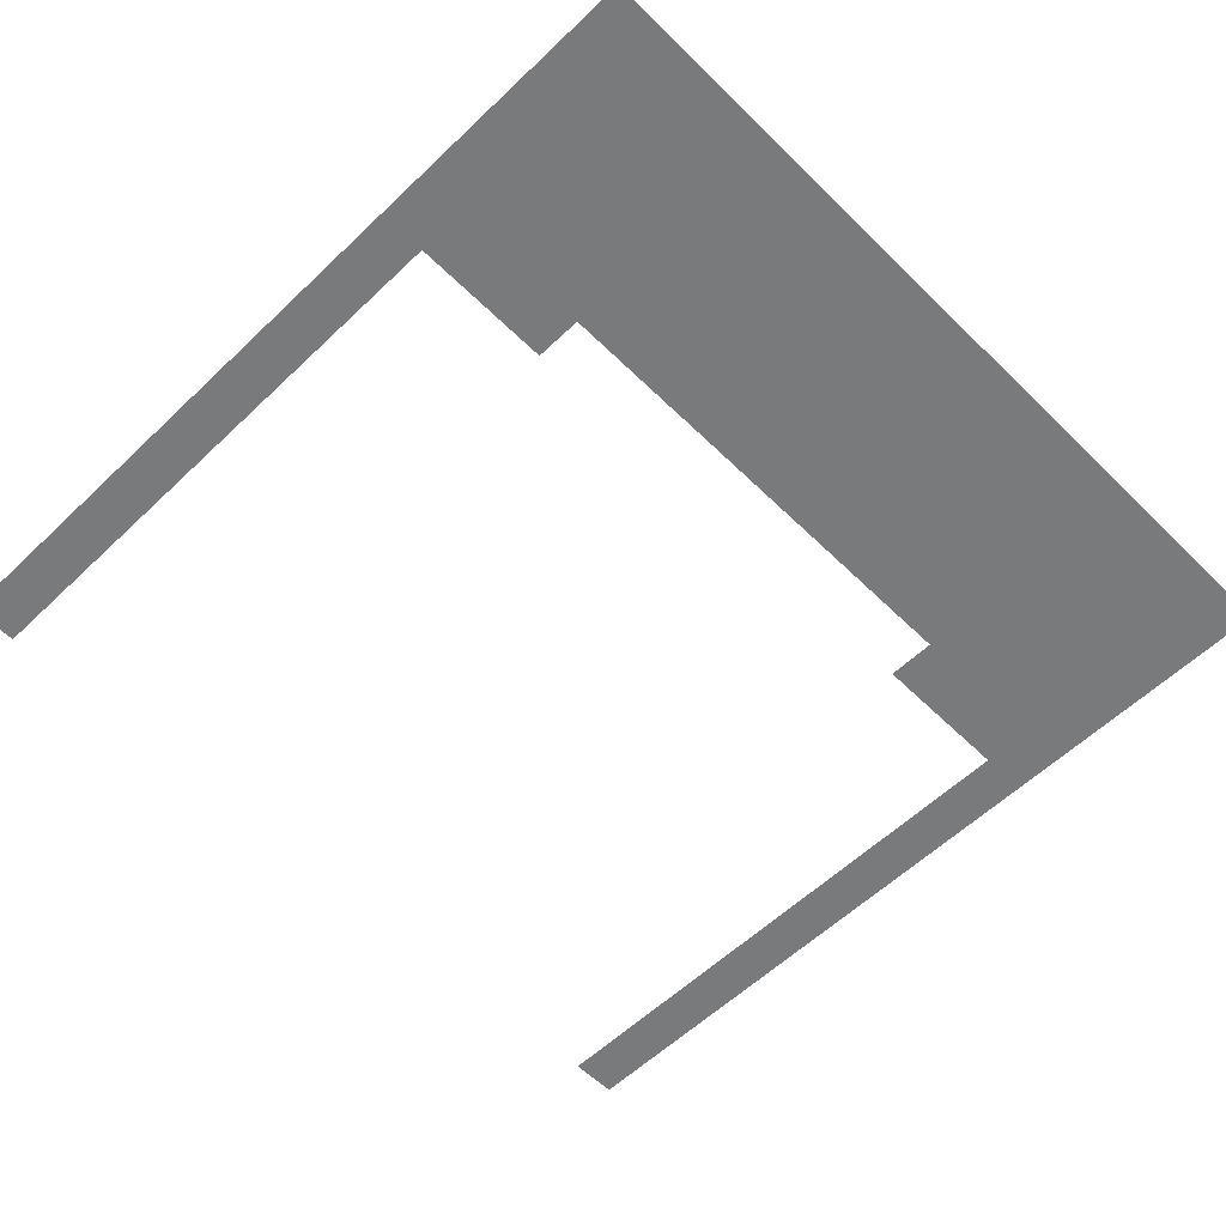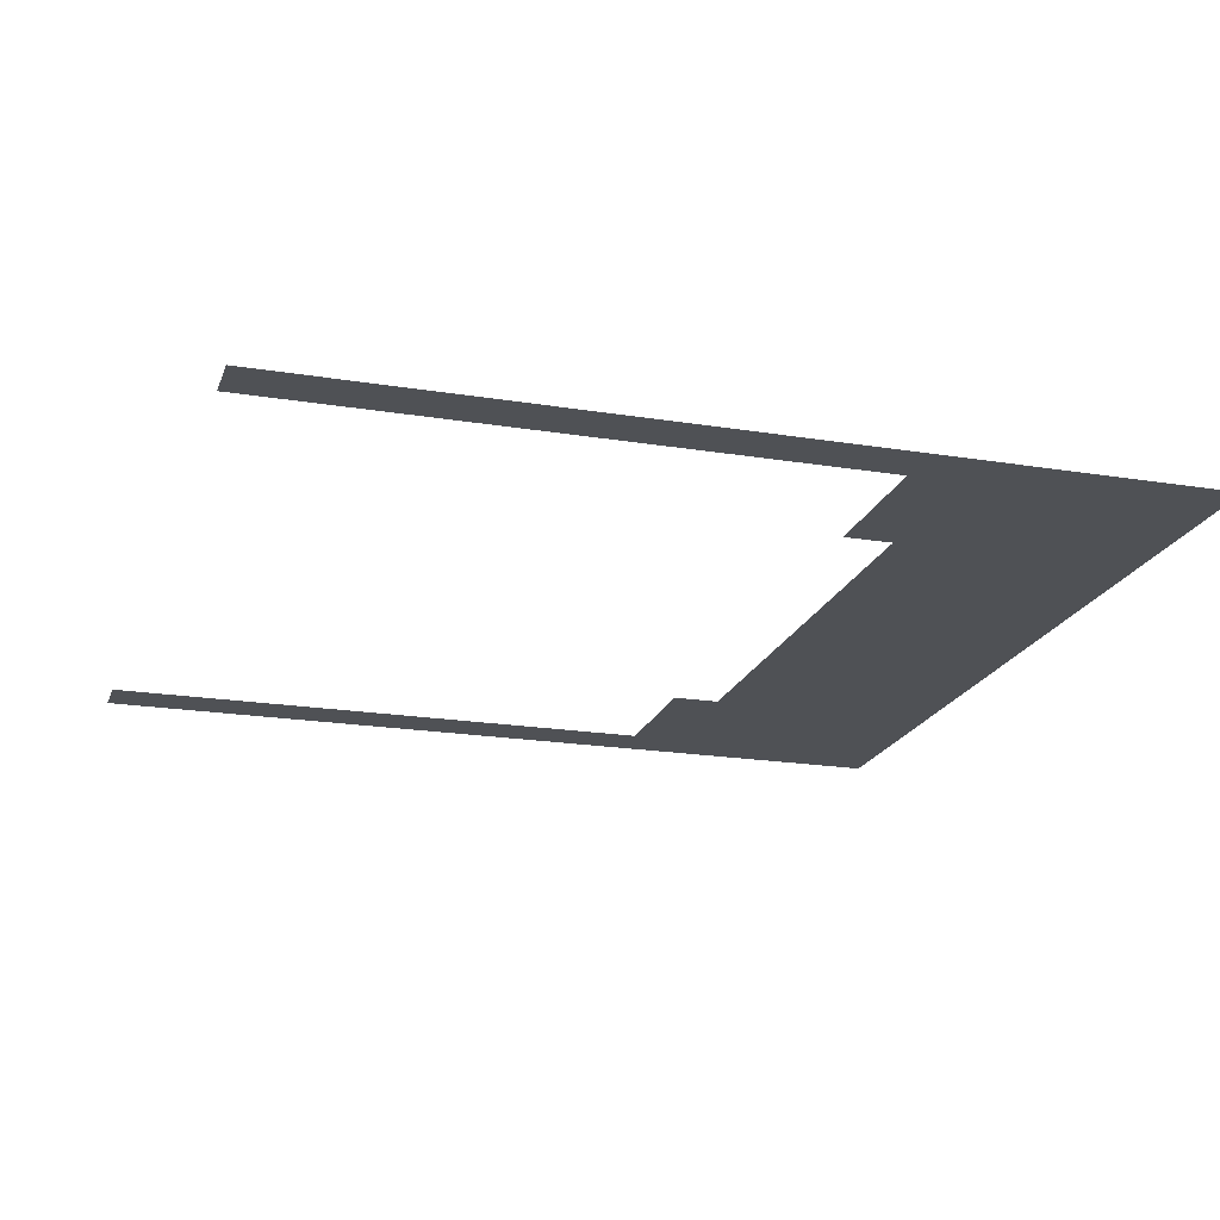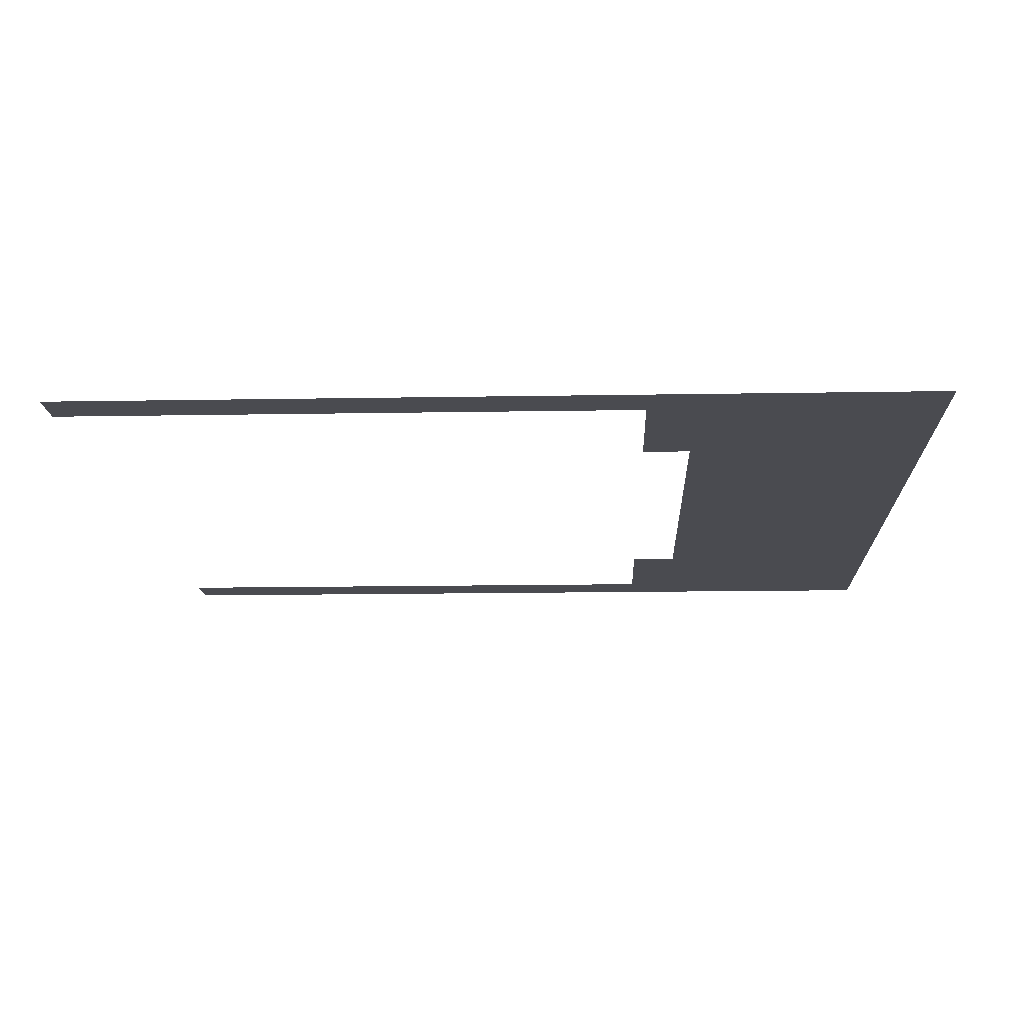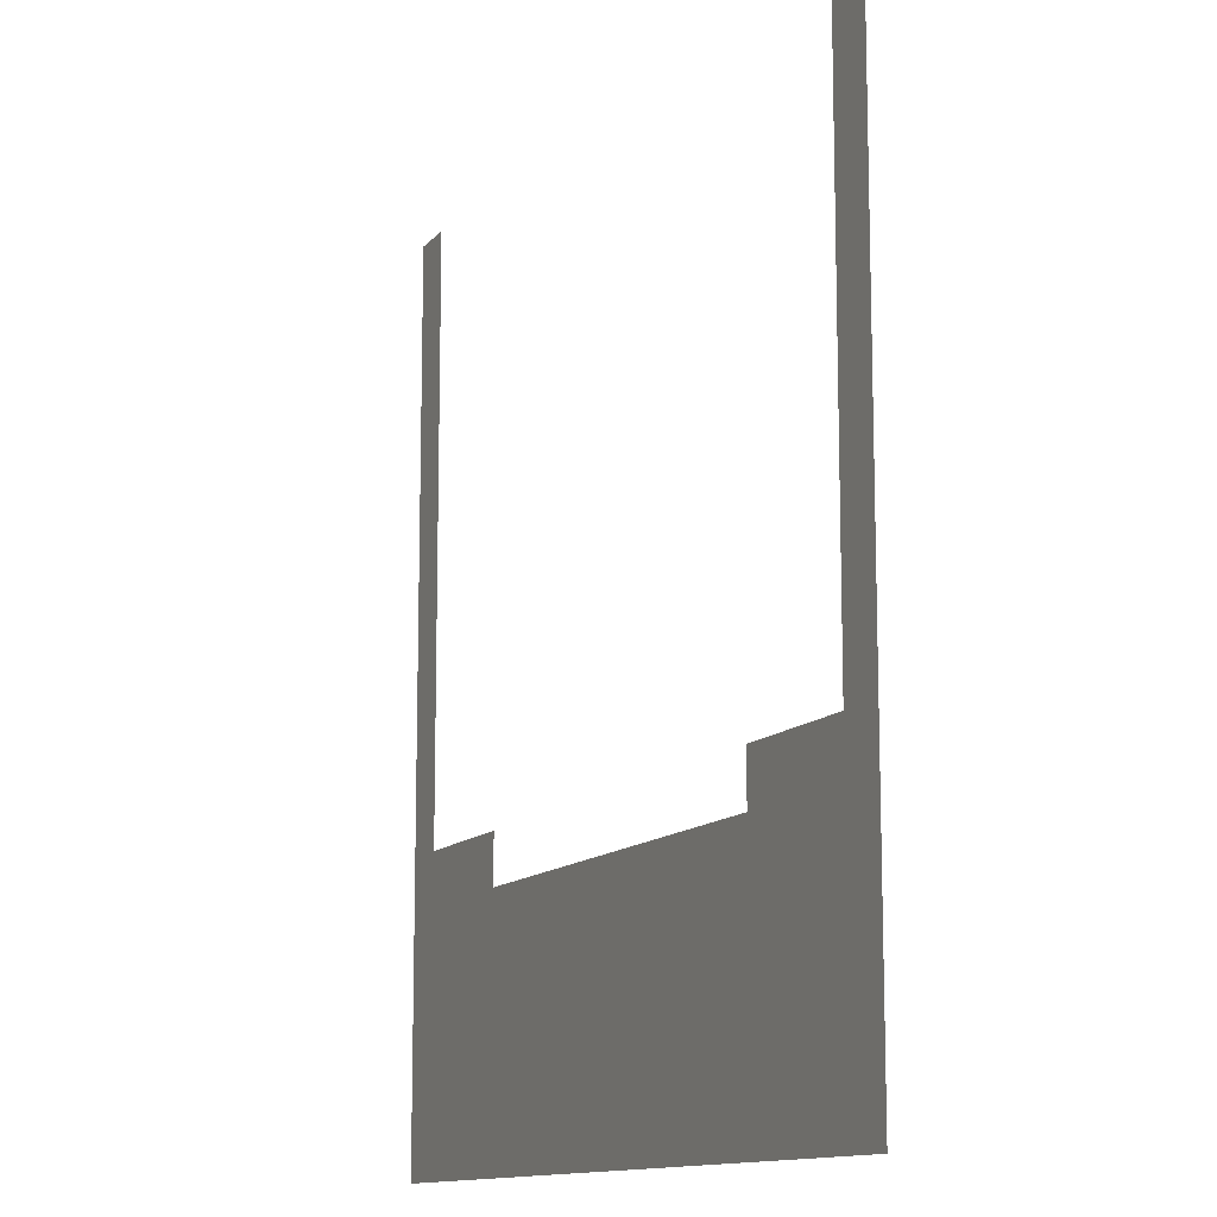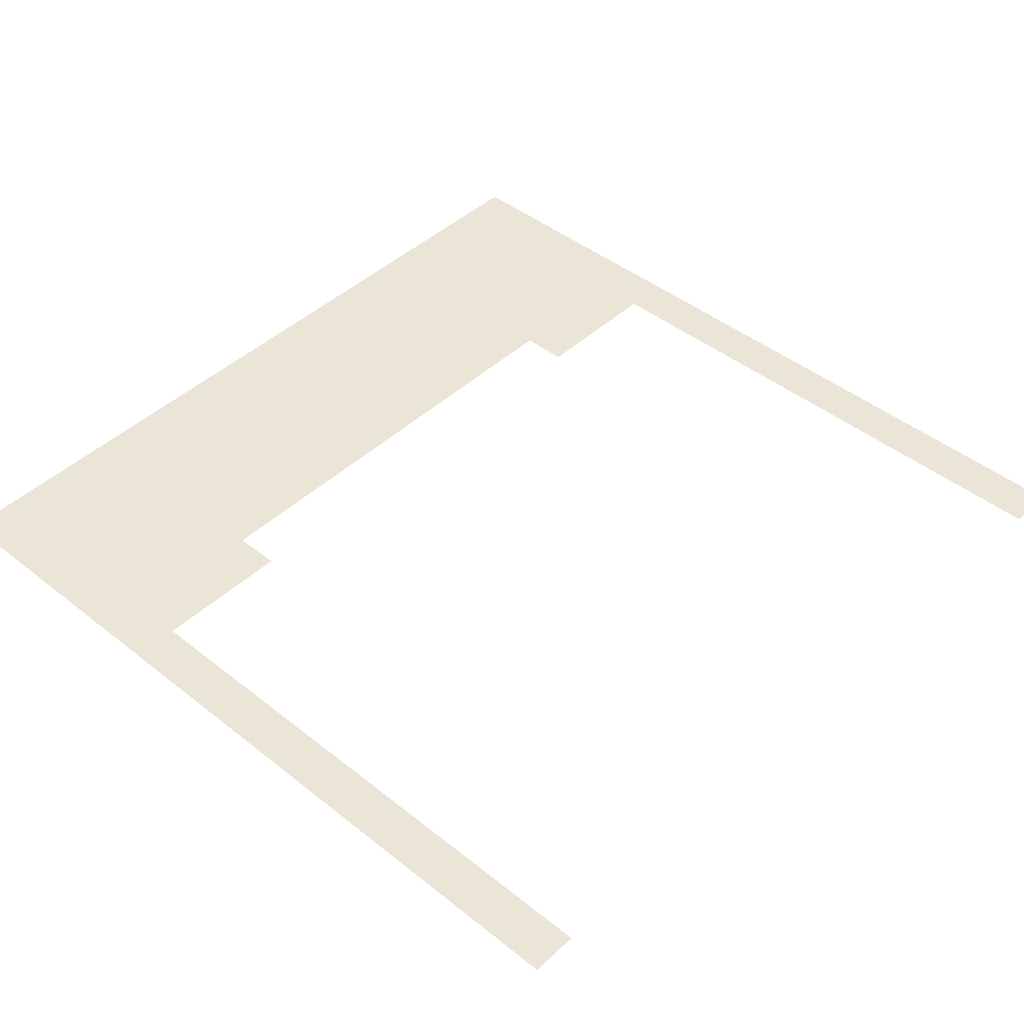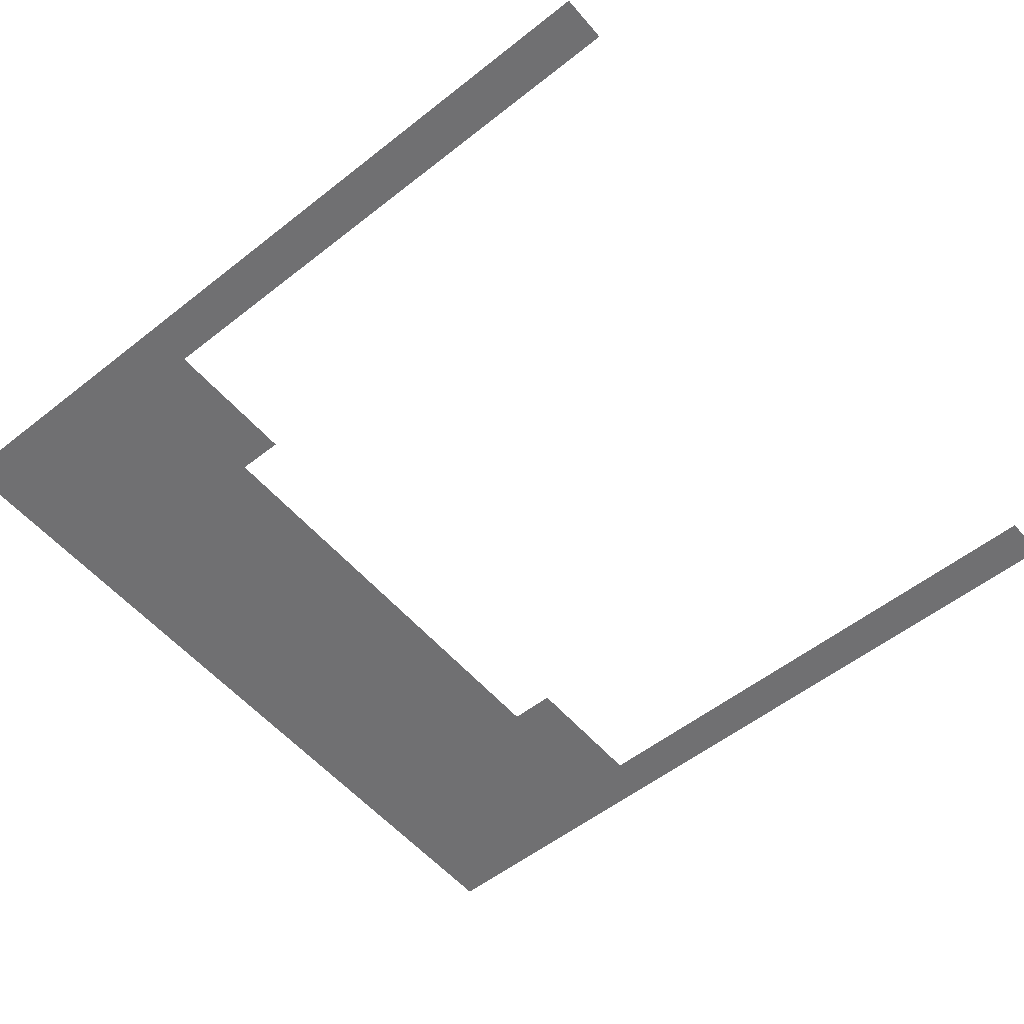
<metadata>
{"format":"obj","ext":"obj","renderer":"f3d","projection":"perspective","resolution":1024,"background":"white","views":[{"elev":-58.0,"azim":-45.4,"up":"+Z"},{"elev":-20.1,"azim":-106.7,"up":"+Z"},{"elev":-14.6,"azim":-87.8,"up":"+Z"},{"elev":-12.1,"azim":-113.7,"up":"+Y"},{"elev":44.4,"azim":132.8,"up":"+Z"},{"elev":-55.0,"azim":129.8,"up":"+Z"}]}
</metadata>
<code>
v -3712 -3776 0
v -3776 -3776 0
v -3776 -3712 0
v -3712 -3712 0
v -4800 -3776 0
v -4864 -3776 0
v -4864 -3712 0
v -4800 -3712 0
v -3712 -3840 0
v -3776 -3840 0
v -4800 -3840 0
v -4864 -3840 0
v -3712 -3904 0
v -3776 -3904 0
v -4800 -3904 0
v -4864 -3904 0
v -3712 -3968 0
v -3776 -3968 0
v -4800 -3968 0
v -4864 -3968 0
v -3712 -4032 0
v -3776 -4032 0
v -4800 -4032 0
v -4864 -4032 0
v -3712 -4096 0
v -3776 -4096 0
v -4800 -4096 0
v -4864 -4096 0
v -3712 -4160 0
v -3776 -4160 0
v -4800 -4160 0
v -4864 -4160 0
v -3712 -4224 0
v -3776 -4224 0
v -4800 -4224 0
v -4864 -4224 0
v -3712 -4288 0
v -3776 -4288 0
v -4800 -4288 0
v -4864 -4288 0
v -3712 -4352 0
v -3776 -4352 0
v -4800 -4352 0
v -4864 -4352 0
v -3712 -4416 0
v -3776 -4416 0
v -4800 -4416 0
v -4864 -4416 0
v -3712 -4480 0
v -3776 -4480 0
v -4800 -4480 0
v -4864 -4480 0
v -3712 -4544 0
v -3776 -4544 0
v -4800 -4544 0
v -4864 -4544 0
v -3712 -4608 0
v -3776 -4608 0
v -3840 -4608 0
v -3840 -4544 0
v -3904 -4608 0
v -3904 -4544 0
v -3968 -4608 0
v -3968 -4544 0
v -4032 -4608 0
v -4032 -4544 0
v -4096 -4608 0
v -4096 -4544 0
v -4160 -4608 0
v -4160 -4544 0
v -4224 -4608 0
v -4224 -4544 0
v -4288 -4608 0
v -4288 -4544 0
v -4352 -4608 0
v -4352 -4544 0
v -4416 -4608 0
v -4416 -4544 0
v -4480 -4608 0
v -4480 -4544 0
v -4544 -4608 0
v -4544 -4544 0
v -4608 -4608 0
v -4608 -4544 0
v -4672 -4608 0
v -4672 -4544 0
v -4736 -4608 0
v -4736 -4544 0
v -4800 -4608 0
v -4864 -4608 0
v -3712 -4672 0
v -3776 -4672 0
v -3840 -4672 0
v -3904 -4672 0
v -3968 -4672 0
v -4032 -4672 0
v -4096 -4672 0
v -4160 -4672 0
v -4224 -4672 0
v -4288 -4672 0
v -4352 -4672 0
v -4416 -4672 0
v -4480 -4672 0
v -4544 -4672 0
v -4608 -4672 0
v -4672 -4672 0
v -4736 -4672 0
v -4800 -4672 0
v -4864 -4672 0
v -3712 -4736 0
v -3776 -4736 0
v -3840 -4736 0
v -3904 -4736 0
v -3968 -4736 0
v -4032 -4736 0
v -4096 -4736 0
v -4160 -4736 0
v -4224 -4736 0
v -4288 -4736 0
v -4352 -4736 0
v -4416 -4736 0
v -4480 -4736 0
v -4544 -4736 0
v -4608 -4736 0
v -4672 -4736 0
v -4736 -4736 0
v -4800 -4736 0
v -4864 -4736 0
v -3712 -4800 0
v -3776 -4800 0
v -3840 -4800 0
v -3904 -4800 0
v -3968 -4800 0
v -4032 -4800 0
v -4096 -4800 0
v -4160 -4800 0
v -4224 -4800 0
v -4288 -4800 0
v -4352 -4800 0
v -4416 -4800 0
v -4480 -4800 0
v -4544 -4800 0
v -4608 -4800 0
v -4672 -4800 0
v -4736 -4800 0
v -4800 -4800 0
v -4864 -4800 0
v -3712 -4864 0
v -3776 -4864 0
v -3840 -4864 0
v -3904 -4864 0
v -3968 -4864 0
v -4032 -4864 0
v -4096 -4864 0
v -4160 -4864 0
v -4224 -4864 0
v -4288 -4864 0
v -4352 -4864 0
v -4416 -4864 0
v -4480 -4864 0
v -4544 -4864 0
v -4608 -4864 0
v -4672 -4864 0
v -4736 -4864 0
v -4800 -4864 0
v -4864 -4864 0
v -3840 -4480 0
v -3904 -4480 0
v -3968 -4480 0
v -4672 -4480 0
v -4608 -4480 0
v -4736 -4480 0
g mesh_[00]_[00]
f 1 2 3 4
f 5 6 7 8
f 9 10 2 1
f 11 12 6 5
f 13 14 10 9
f 15 16 12 11
f 17 18 14 13
f 19 20 16 15
f 21 22 18 17
f 23 24 20 19
f 25 26 22 21
f 27 28 24 23
f 29 30 26 25
f 31 32 28 27
f 33 34 30 29
f 35 36 32 31
f 37 38 34 33
f 39 40 36 35
f 41 42 38 37
f 43 44 40 39
f 45 46 42 41
f 47 48 44 43
f 49 50 46 45
f 51 52 48 47
f 53 54 50 49
f 55 56 52 51
f 57 58 54 53
f 58 59 60 54
f 59 61 62 60
f 61 63 64 62
f 63 65 66 64
f 65 67 68 66
f 67 69 70 68
f 69 71 72 70
f 71 73 74 72
f 73 75 76 74
f 75 77 78 76
f 77 79 80 78
f 79 81 82 80
f 81 83 84 82
f 83 85 86 84
f 85 87 88 86
f 87 89 55 88
f 89 90 56 55
f 91 92 58 57
f 92 93 59 58
f 93 94 61 59
f 94 95 63 61
f 95 96 65 63
f 96 97 67 65
f 97 98 69 67
f 98 99 71 69
f 99 100 73 71
f 100 101 75 73
f 101 102 77 75
f 102 103 79 77
f 103 104 81 79
f 104 105 83 81
f 105 106 85 83
f 106 107 87 85
f 107 108 89 87
f 108 109 90 89
f 110 111 92 91
f 111 112 93 92
f 112 113 94 93
f 113 114 95 94
f 114 115 96 95
f 115 116 97 96
f 116 117 98 97
f 117 118 99 98
f 118 119 100 99
f 119 120 101 100
f 120 121 102 101
f 121 122 103 102
f 122 123 104 103
f 123 124 105 104
f 124 125 106 105
f 125 126 107 106
f 126 127 108 107
f 127 128 109 108
f 129 130 111 110
f 130 131 112 111
f 131 132 113 112
f 132 133 114 113
f 133 134 115 114
f 134 135 116 115
f 135 136 117 116
f 136 137 118 117
f 137 138 119 118
f 138 139 120 119
f 139 140 121 120
f 140 141 122 121
f 141 142 123 122
f 142 143 124 123
f 143 144 125 124
f 144 145 126 125
f 145 146 127 126
f 146 147 128 127
f 148 149 130 129
f 149 150 131 130
f 150 151 132 131
f 151 152 133 132
f 152 153 134 133
f 153 154 135 134
f 154 155 136 135
f 155 156 137 136
f 156 157 138 137
f 157 158 139 138
f 158 159 140 139
f 159 160 141 140
f 160 161 142 141
f 161 162 143 142
f 162 163 144 143
f 163 164 145 144
f 164 165 146 145
f 165 166 147 146
g mesh_[01]_[00]
f 1 2 3 4
f 5 6 7 8
f 9 10 2 1
f 11 12 6 5
f 13 14 10 9
f 15 16 12 11
f 17 18 14 13
f 19 20 16 15
f 21 22 18 17
f 23 24 20 19
f 53 54 50 49
f 54 60 167 50
f 60 62 168 167
f 62 64 169 168
f 84 86 170 171
f 86 88 172 170
f 88 55 51 172
f 55 56 52 51
f 57 58 54 53
f 58 59 60 54
f 59 61 62 60
f 61 63 64 62
f 63 65 66 64
f 65 67 68 66
f 67 69 70 68
f 69 71 72 70
f 71 73 74 72
f 73 75 76 74
f 75 77 78 76
f 77 79 80 78
f 79 81 82 80
f 81 83 84 82
f 83 85 86 84
f 85 87 88 86
f 87 89 55 88
f 89 90 56 55
f 91 92 58 57
f 92 93 59 58
f 93 94 61 59
f 94 95 63 61
f 95 96 65 63
f 96 97 67 65
f 97 98 69 67
f 98 99 71 69
f 99 100 73 71
f 100 101 75 73
f 101 102 77 75
f 102 103 79 77
f 103 104 81 79
f 104 105 83 81
f 105 106 85 83
f 106 107 87 85
f 107 108 89 87
f 108 109 90 89
f 110 111 92 91
f 111 112 93 92
f 112 113 94 93
f 113 114 95 94
f 114 115 96 95
f 115 116 97 96
f 116 117 98 97
f 117 118 99 98
f 118 119 100 99
f 119 120 101 100
f 120 121 102 101
f 121 122 103 102
f 122 123 104 103
f 123 124 105 104
f 124 125 106 105
f 125 126 107 106
f 126 127 108 107
f 127 128 109 108
f 129 130 111 110
f 130 131 112 111
f 131 132 113 112
f 132 133 114 113
f 133 134 115 114
f 134 135 116 115
f 135 136 117 116
f 136 137 118 117
f 137 138 119 118
f 138 139 120 119
f 139 140 121 120
f 140 141 122 121
f 141 142 123 122
f 142 143 124 123
f 143 144 125 124
f 144 145 126 125
f 145 146 127 126
f 146 147 128 127
f 148 149 130 129
f 149 150 131 130
f 150 151 132 131
f 151 152 133 132
f 152 153 134 133
f 153 154 135 134
f 154 155 136 135
f 155 156 137 136
f 156 157 138 137
f 157 158 139 138
f 158 159 140 139
f 159 160 141 140
f 160 161 142 141
f 161 162 143 142
f 162 163 144 143
f 163 164 145 144
f 164 165 146 145
f 165 166 147 146

</code>
